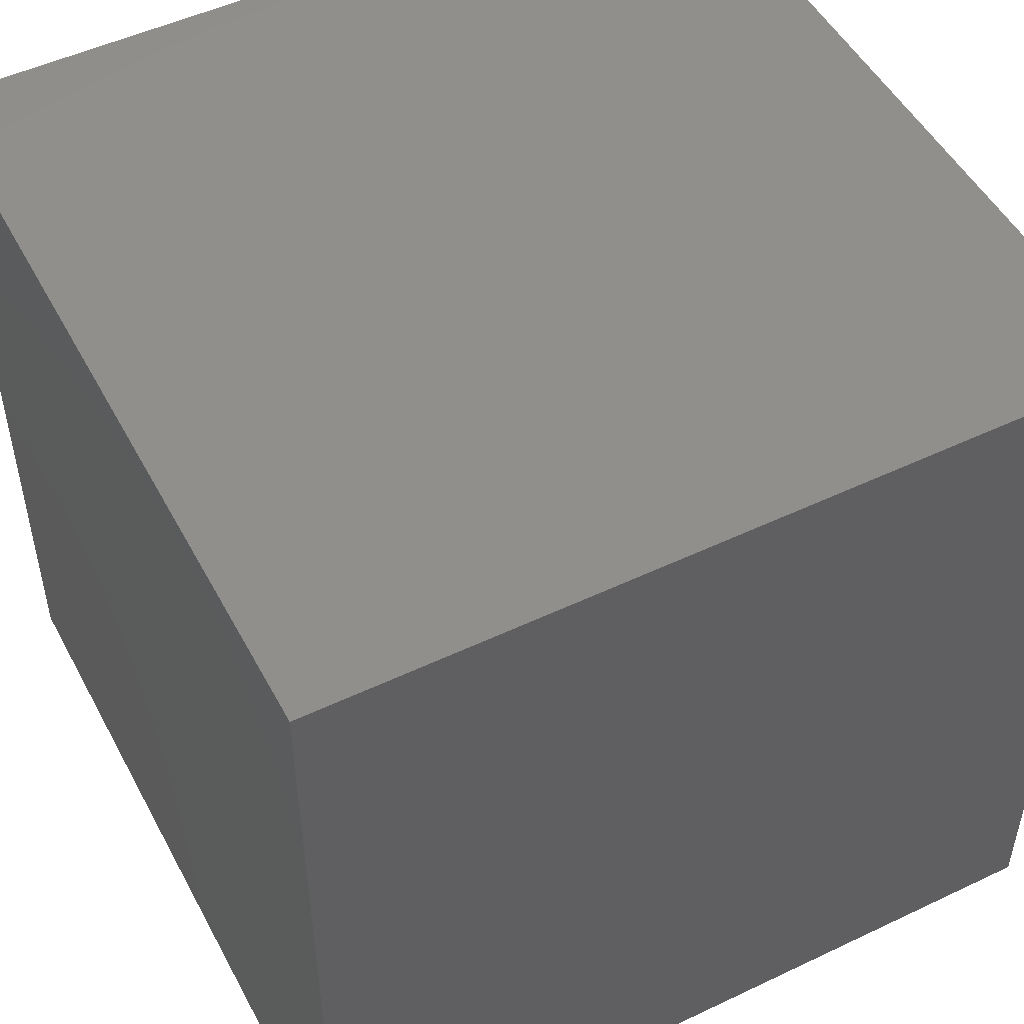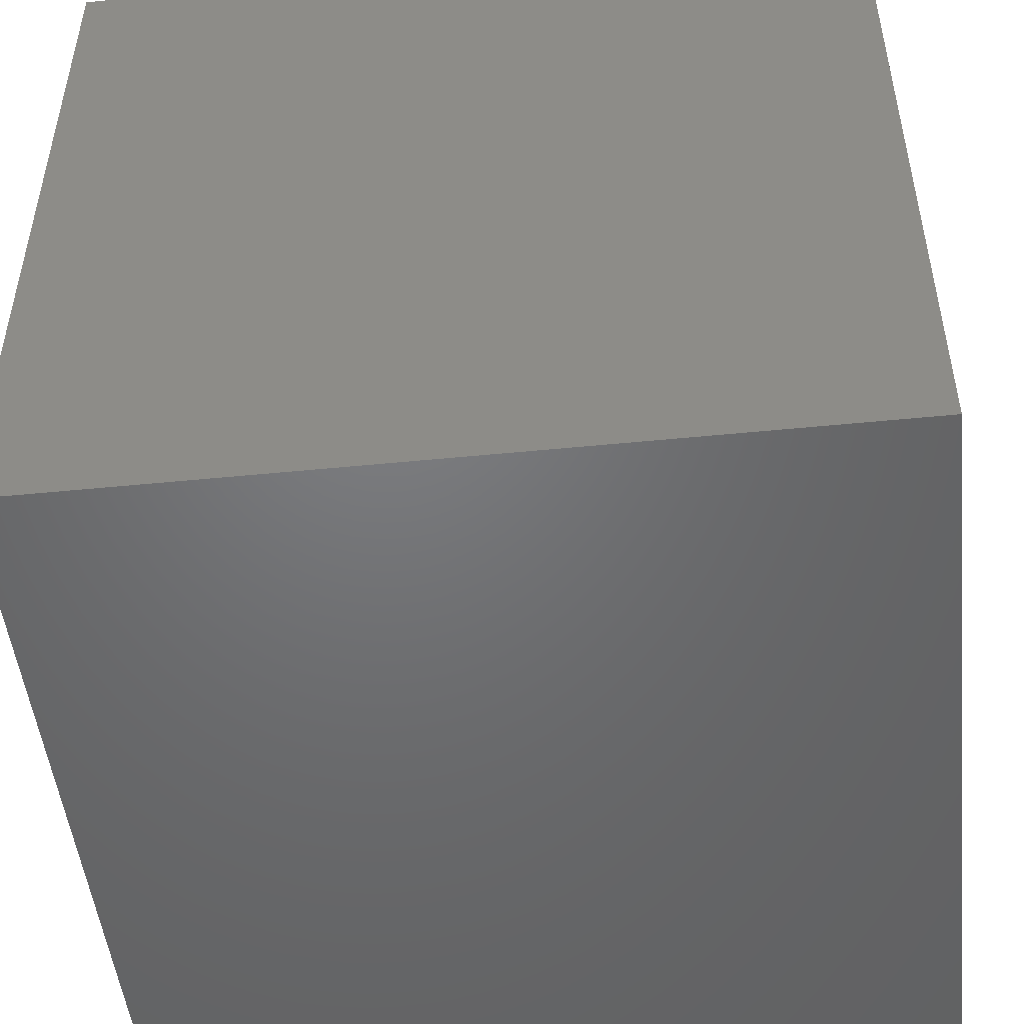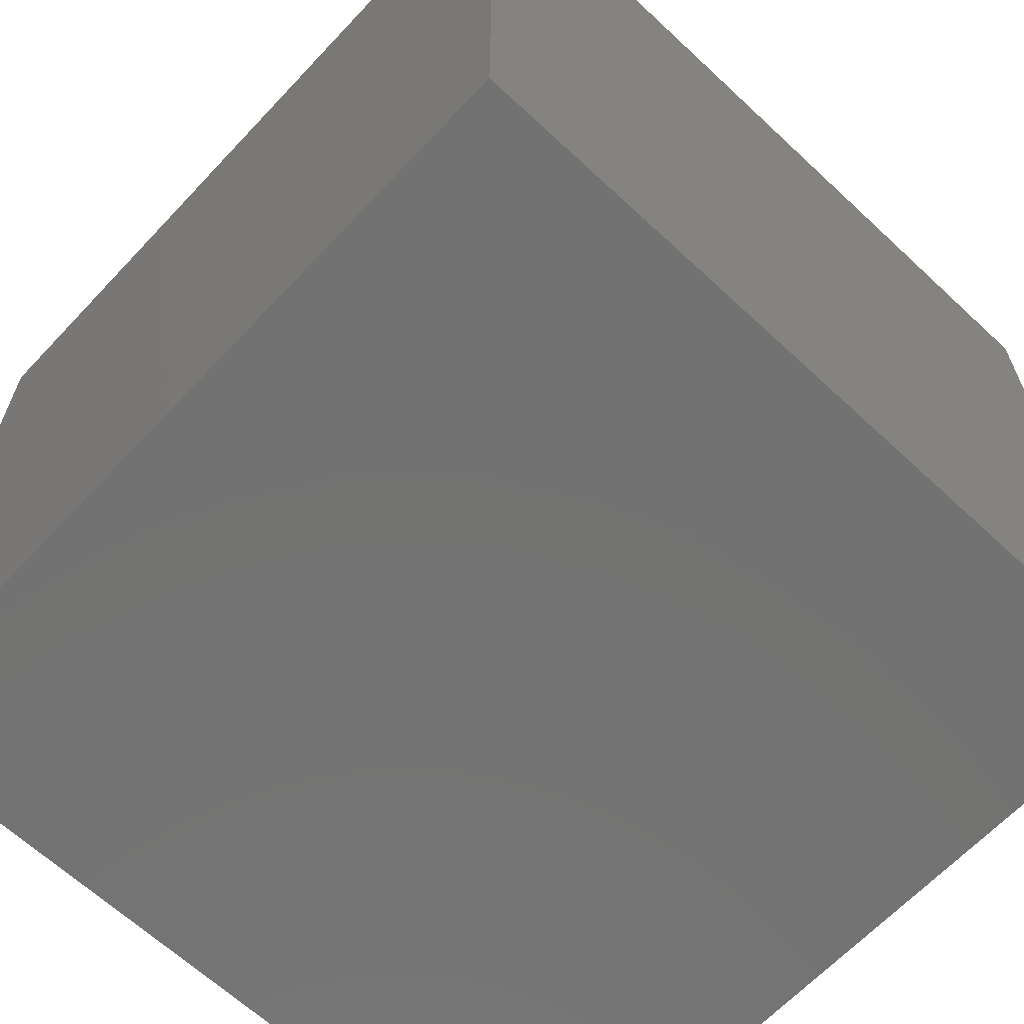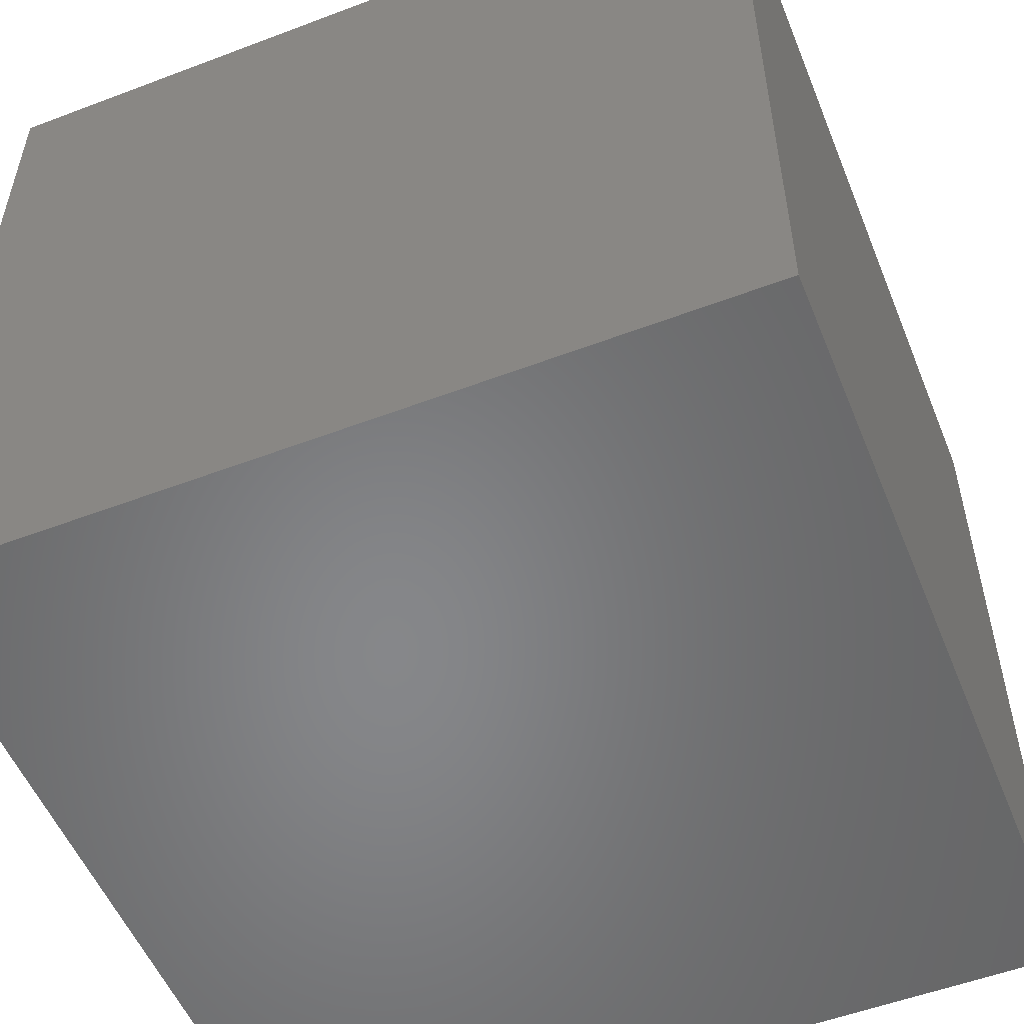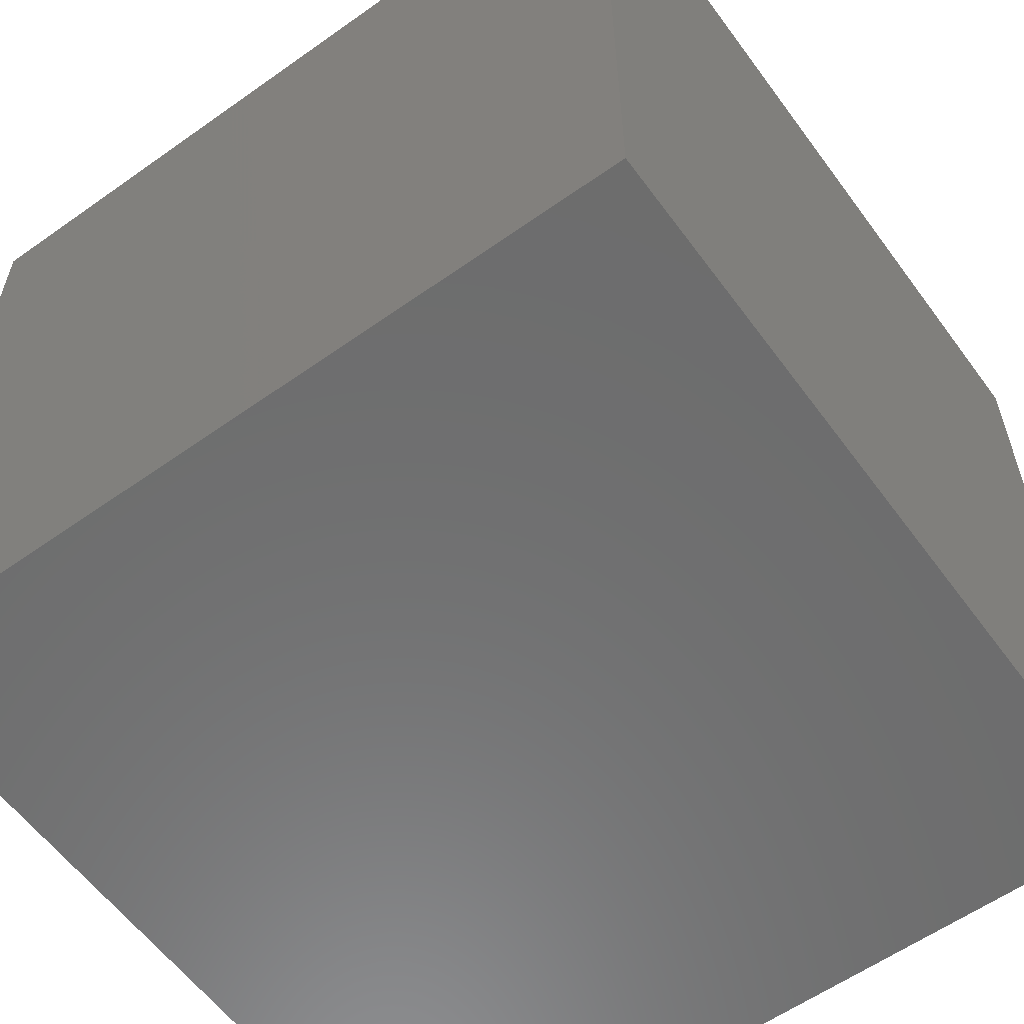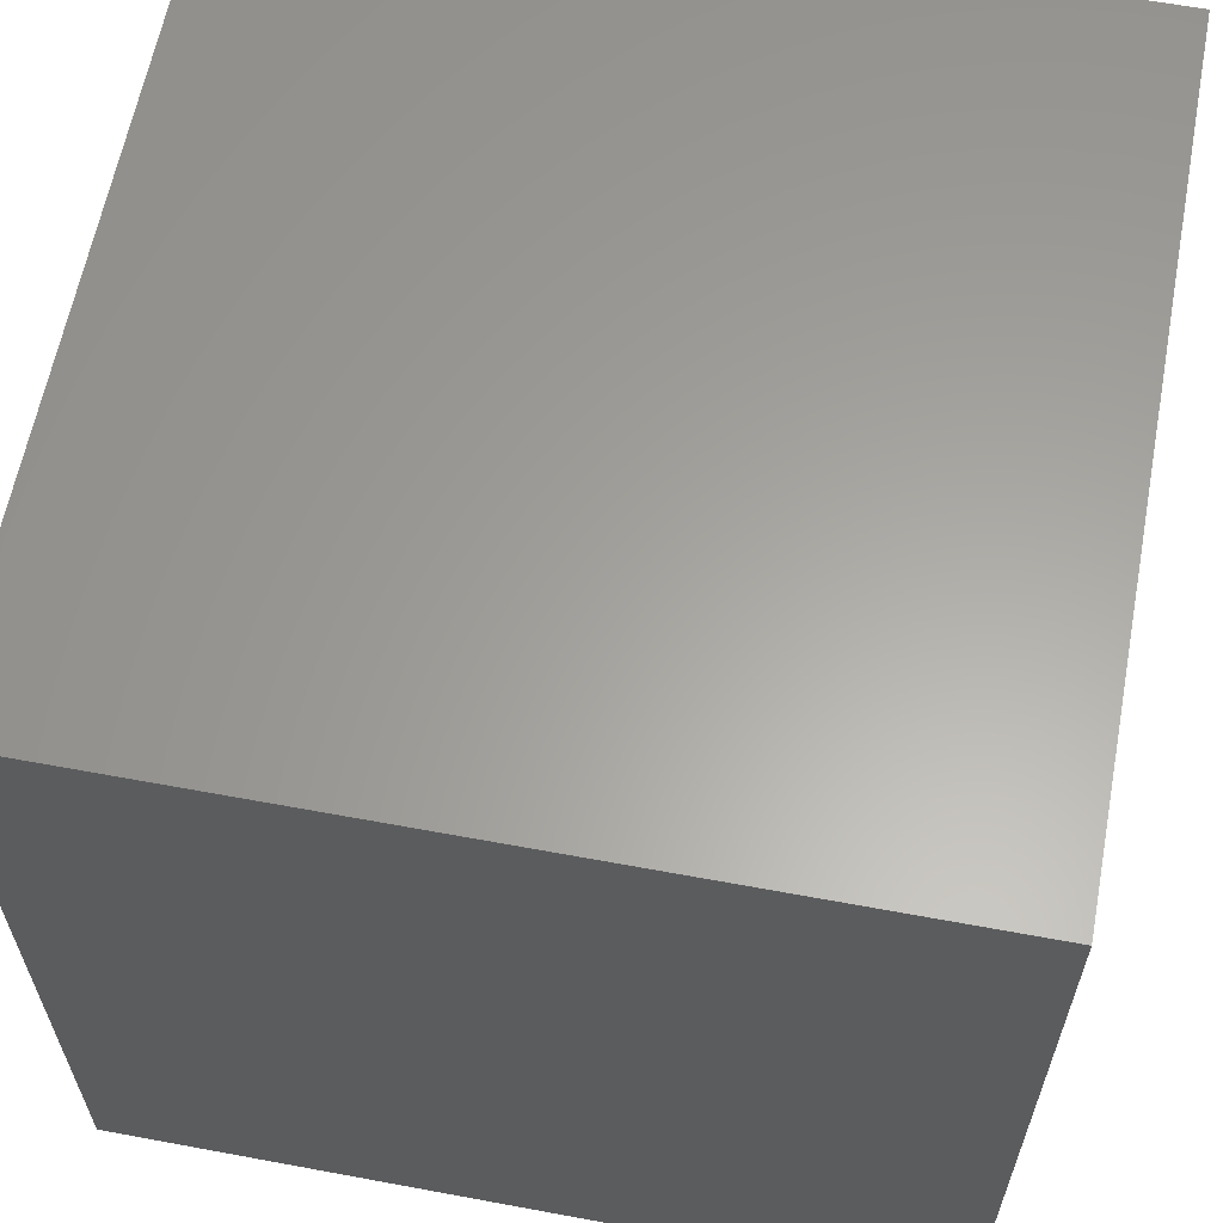
<metadata>
{"format":"stl","ext":"stl","renderer":"f3d","projection":"perspective","resolution":1024,"background":"white","views":[{"elev":50.4,"azim":152.5,"up":"+Z"},{"elev":-49.6,"azim":6.3,"up":"+Y"},{"elev":-64.7,"azim":-133.2,"up":"+Z"},{"elev":-53.7,"azim":-68.0,"up":"+Y"},{"elev":-59.0,"azim":-53.9,"up":"+Y"},{"elev":61.7,"azim":10.7,"up":"+Y"}]}
</metadata>
<code>
# stl→obj: 8 verts, 12 faces
v -2 0 7
v -3 0 7
v -2 -1 7
v -3 -1 7
v -2 -1 6
v -3 -1 6
v -2 0 6
v -3 0 6
f 1 2 3
f 3 2 4
f 5 6 7
f 7 6 8
f 4 6 3
f 3 6 5
f 2 8 4
f 4 8 6
f 1 7 2
f 2 7 8
f 3 5 1
f 1 5 7

</code>
